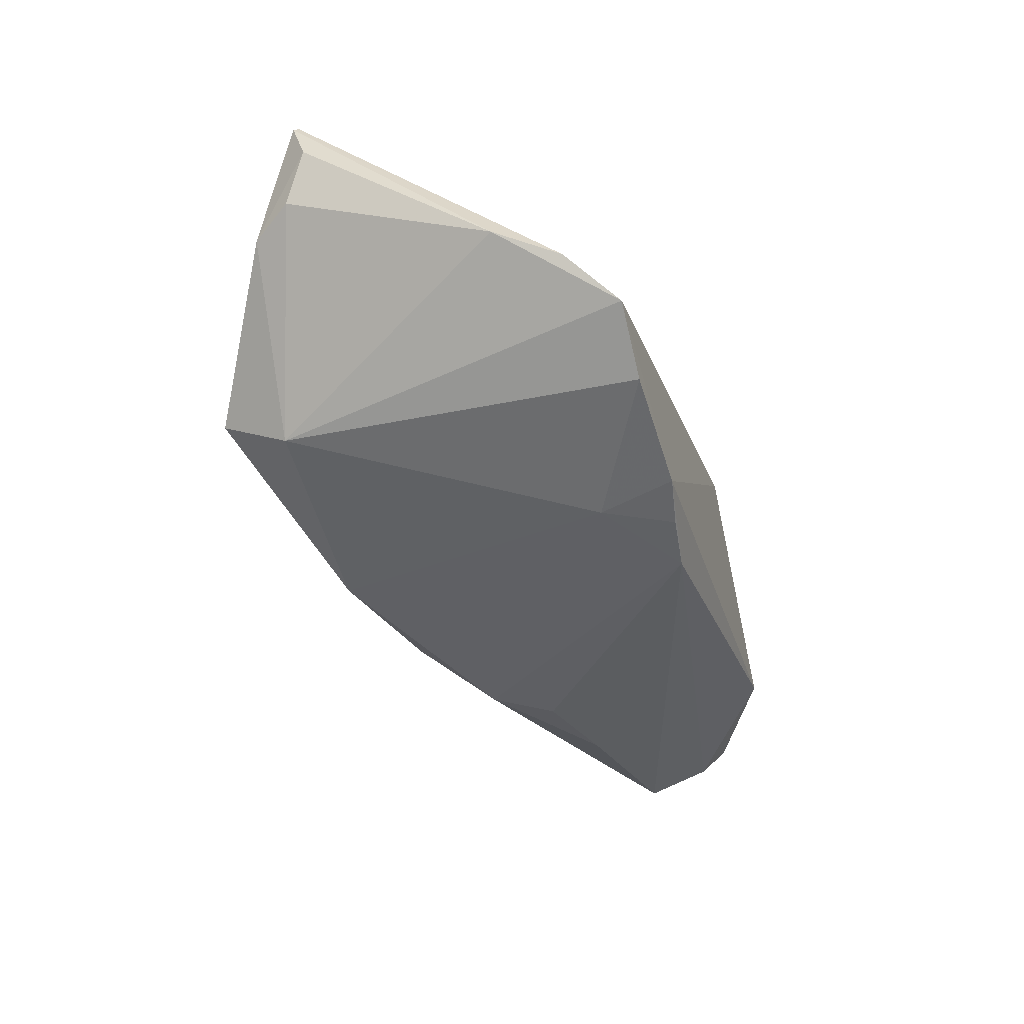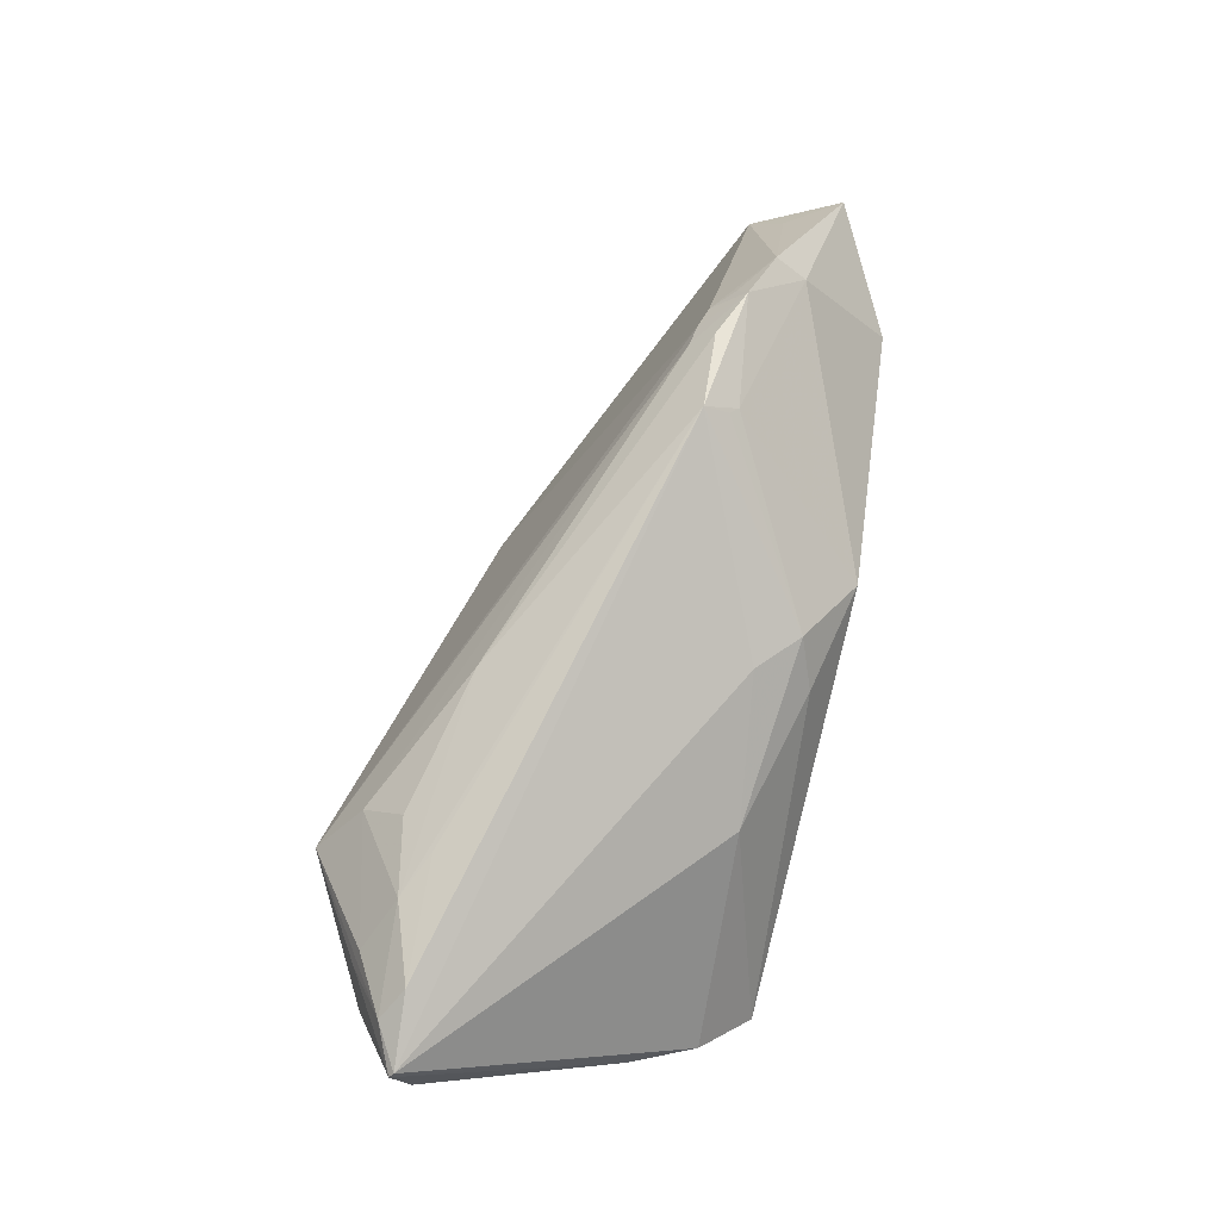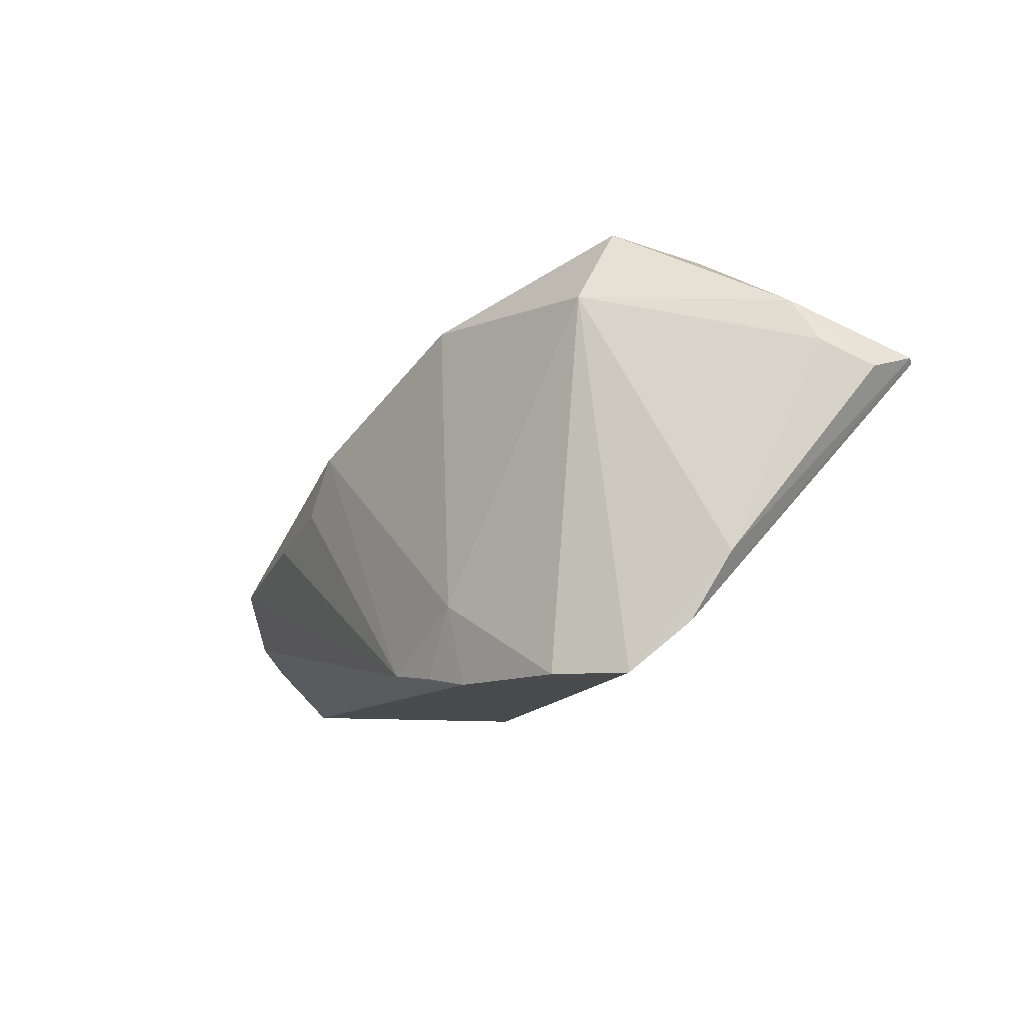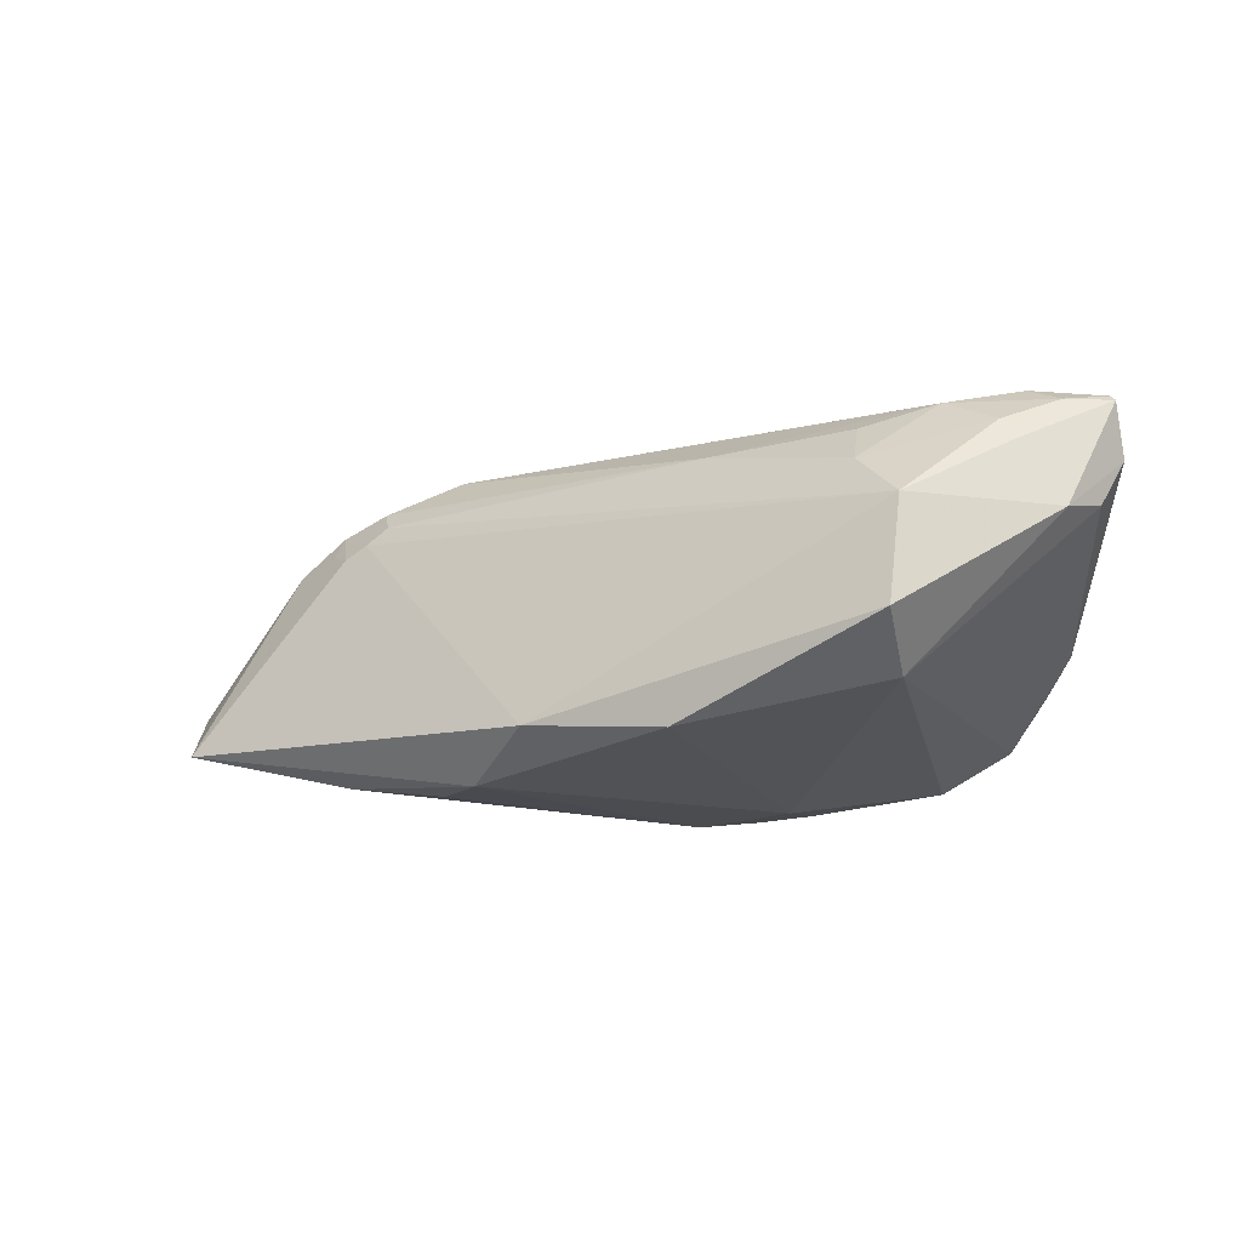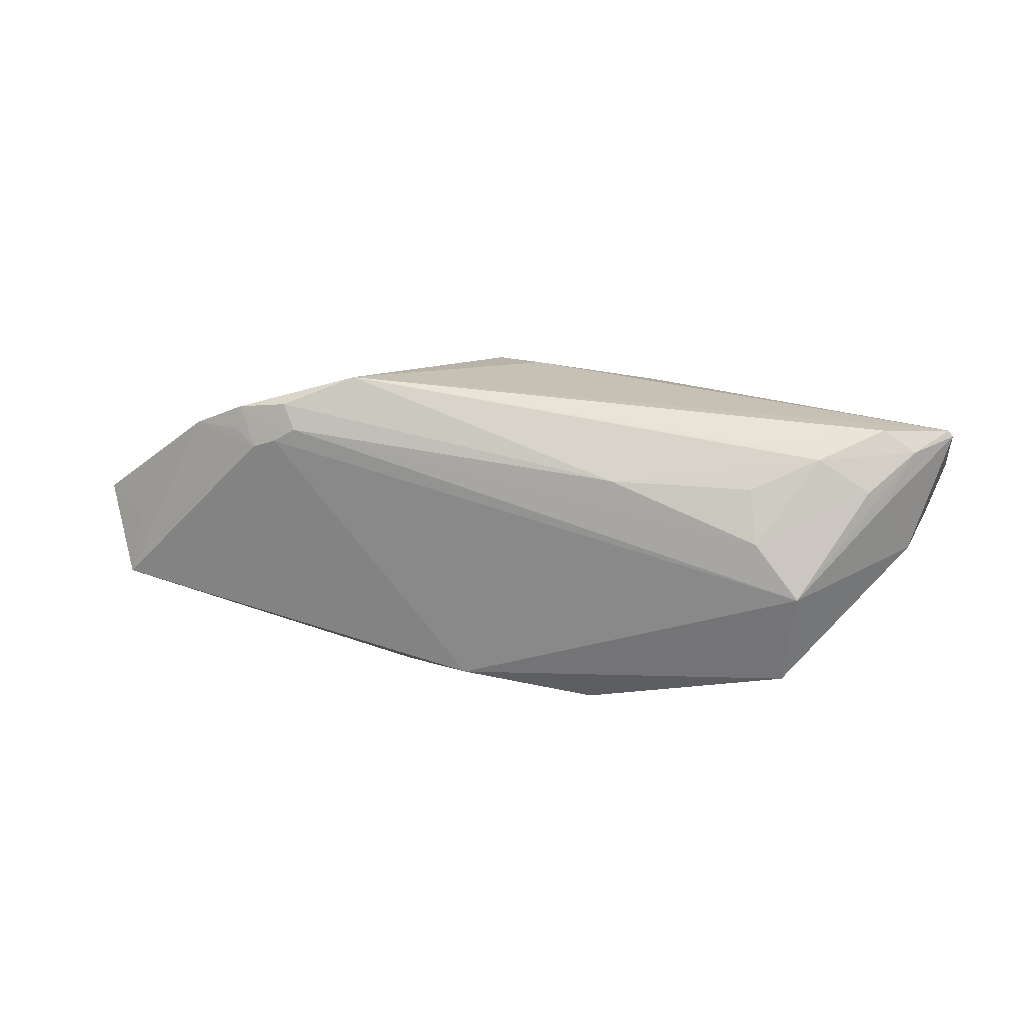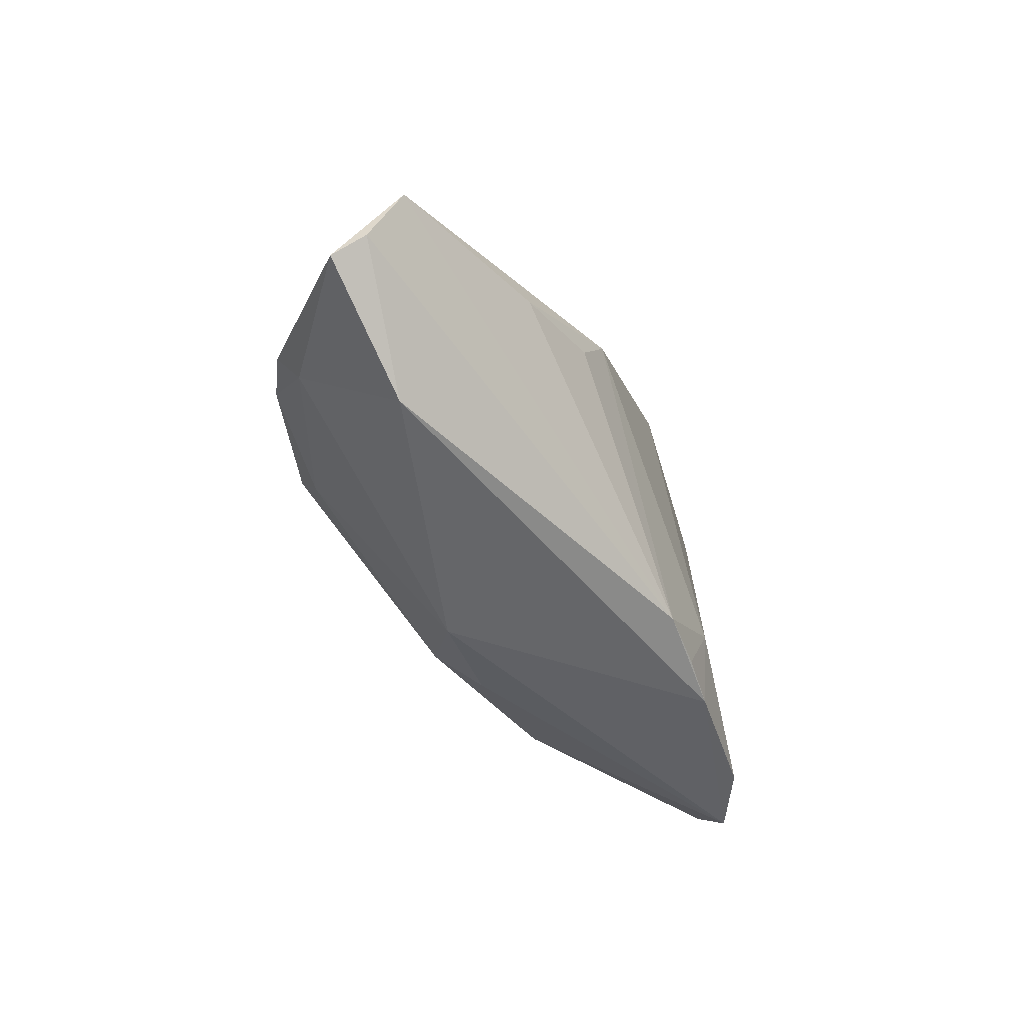
<metadata>
{"format":"obj","ext":"obj","renderer":"f3d","projection":"perspective","resolution":1024,"background":"white","views":[{"elev":-43.4,"azim":-71.7,"up":"+Z"},{"elev":79.8,"azim":-76.6,"up":"+Z"},{"elev":-12.3,"azim":-123.3,"up":"+Y"},{"elev":-15.1,"azim":-166.8,"up":"+Z"},{"elev":39.7,"azim":176.5,"up":"+Z"},{"elev":-46.3,"azim":115.4,"up":"+Y"}]}
</metadata>
<code>
v -0.03957 0.02141 0.01702
v 0.0288 -0.004727 0.01996
v 0.0155 -0.02408 0.00648
v 0.02825 -0.001732 0.0223
v 0.04967 -0.02113 -0.004506
v -0.02398 0.02035 0.0175
v 0.04522 -0.002174 0.01378
v -0.05193 0.01455 0.02058
v -0.04495 -0.01035 -0.002152
v -0.02417 0.02554 0.01234
v -0.005189 -0.02202 -0.01846
v 0.002241 -0.02091 -0.01897
v -0.01185 -0.02338 -0.01765
v 0.05085 -0.005846 0.01255
v 0.04444 -0.0036 0.01666
v 0.04026 0.001751 -0.01666
v -0.04968 0.01545 0.00814
v 0.001437 -0.02122 0.008566
v -0.02727 0.01583 0.02087
v -0.03657 -0.02408 -0.01072
v 0.01434 0.02011 -0.01402
v 0.03977 0.001351 0.01411
v 0.06132 -0.005608 -0.003937
v -0.04141 -0.01829 -0.005421
v -0.04631 0.02085 0.006724
v 0.05331 -0.01429 0.001889
v -0.03315 0.01833 0.02047
v 0.04272 0.0005147 0.01265
v 0.03688 0.001672 0.01614
v -0.02837 0.02298 -0.01158
v 0.02203 0.01174 -0.01897
v 0.006839 -0.0188 0.01284
v -0.005794 0.01651 0.01678
v 0.06287 -0.001285 -0.01105
v 0.02983 -0.005697 0.01906
v 0.06576 -0.01249 -0.003703
v -0.003211 0.02405 -0.01593
v -0.04133 0.02199 0.01443
v -0.05138 0.01405 0.02129
v 0.0645 -0.009204 -0.007484
v 0.04992 -0.009889 0.009634
v -0.04629 0.01724 0.02026
v -0.0104 -0.01361 -0.01897
v -0.02821 0.03207 -0.006144
v -0.05246 0.01242 0.01414
v 0.02772 0.004757 -0.01865
v -0.04234 0.01494 0.02238
v -0.01637 -0.01678 0.009213
v -0.02802 -0.02368 -0.01558
v 0.03808 -0.001035 0.01862
v 0.001485 -0.01408 0.01503
v -0.02938 0.03051 0.006645
f 40 34 36
f 12 34 40
f 31 34 16
f 16 34 12
f 49 13 20
f 21 34 31
f 43 13 49
f 31 12 43
f 46 12 31
f 31 16 46
f 46 16 12
f 32 4 51
f 4 39 51
f 24 20 48
f 32 51 48
f 48 39 24
f 48 51 39
f 45 25 17
f 8 25 45
f 24 39 8
f 8 38 25
f 33 29 10
f 33 27 4
f 4 35 15
f 15 35 41
f 30 17 25
f 49 20 30
f 30 43 49
f 10 29 52
f 25 38 52
f 37 21 31
f 31 43 37
f 43 30 37
f 36 41 26
f 3 20 13
f 3 35 32
f 41 35 3
f 12 13 11
f 11 43 12
f 13 43 11
f 47 39 4
f 2 4 32
f 32 35 2
f 2 35 4
f 50 33 4
f 29 33 50
f 4 15 50
f 50 15 29
f 10 27 6
f 6 33 10
f 27 33 6
f 14 41 36
f 14 15 41
f 34 28 14
f 9 20 24
f 9 30 20
f 17 30 9
f 45 17 9
f 9 8 45
f 24 8 9
f 1 27 10
f 10 52 1
f 29 15 22
f 15 28 22
f 22 52 29
f 21 52 22
f 34 21 22
f 22 28 34
f 44 52 21
f 21 37 44
f 25 52 44
f 44 37 30
f 44 30 25
f 5 3 13
f 5 13 12
f 36 26 5
f 5 26 41
f 41 3 5
f 5 40 36
f 12 40 5
f 18 48 20
f 20 3 18
f 32 48 18
f 18 3 32
f 4 27 19
f 19 47 4
f 27 47 19
f 36 34 23
f 23 14 36
f 34 14 23
f 7 28 15
f 15 14 7
f 7 14 28
f 42 52 38
f 42 1 52
f 38 8 42
f 42 8 39
f 39 47 42
f 42 47 27
f 27 1 42

</code>
